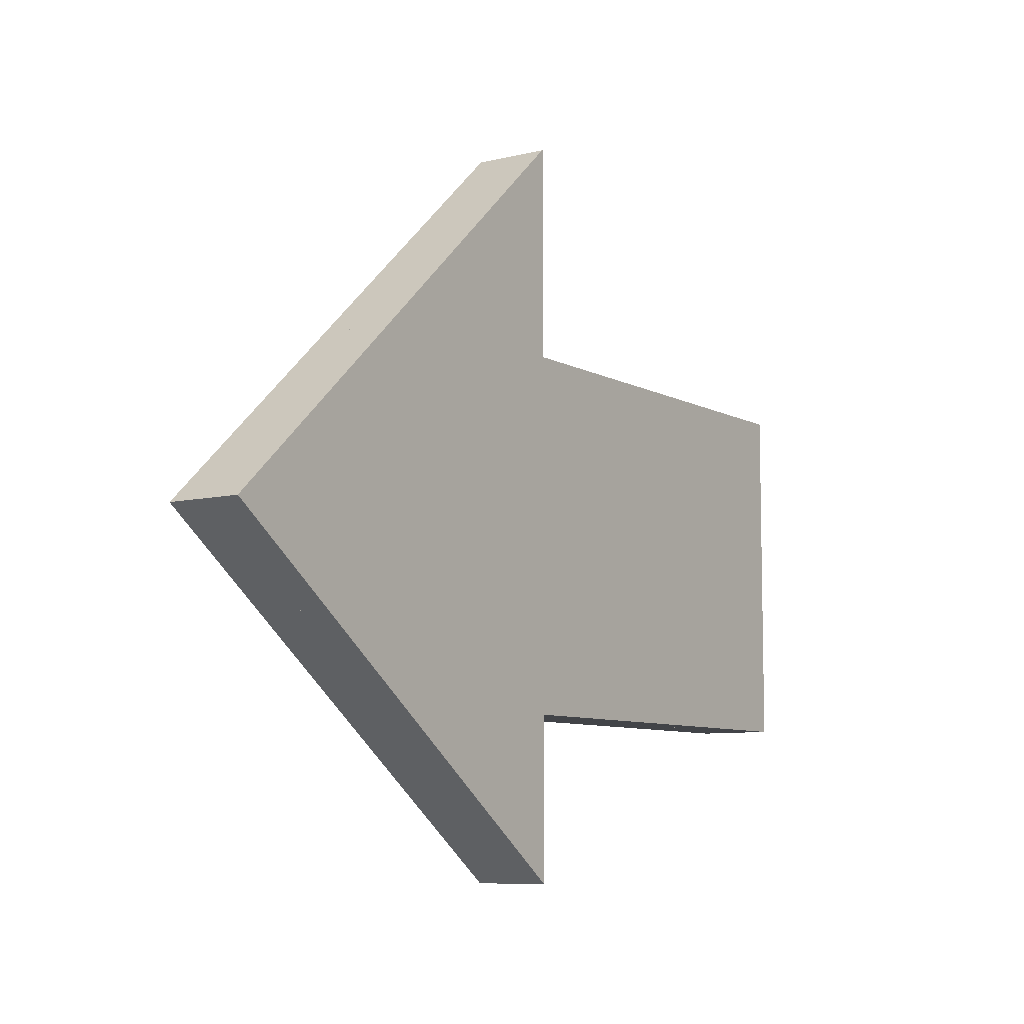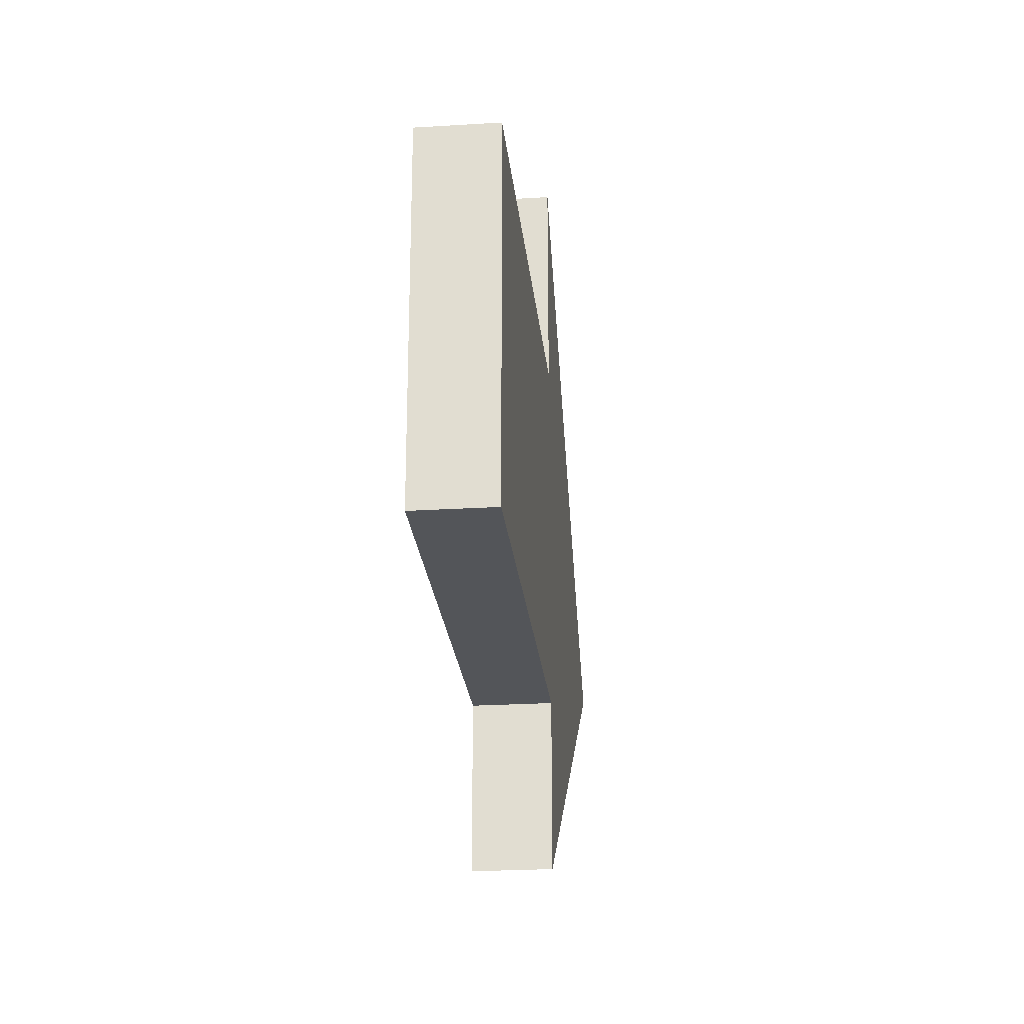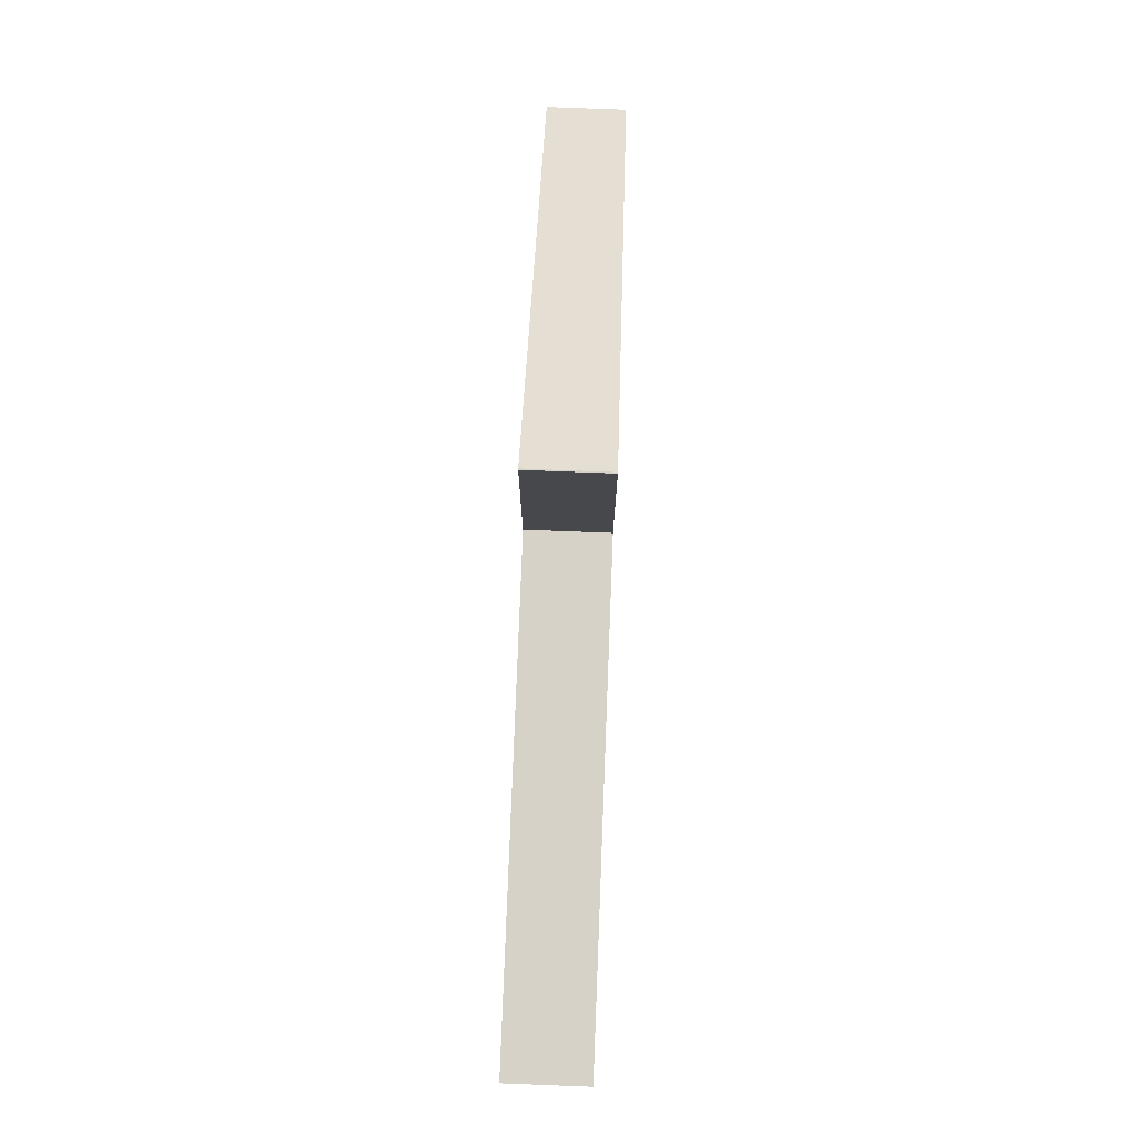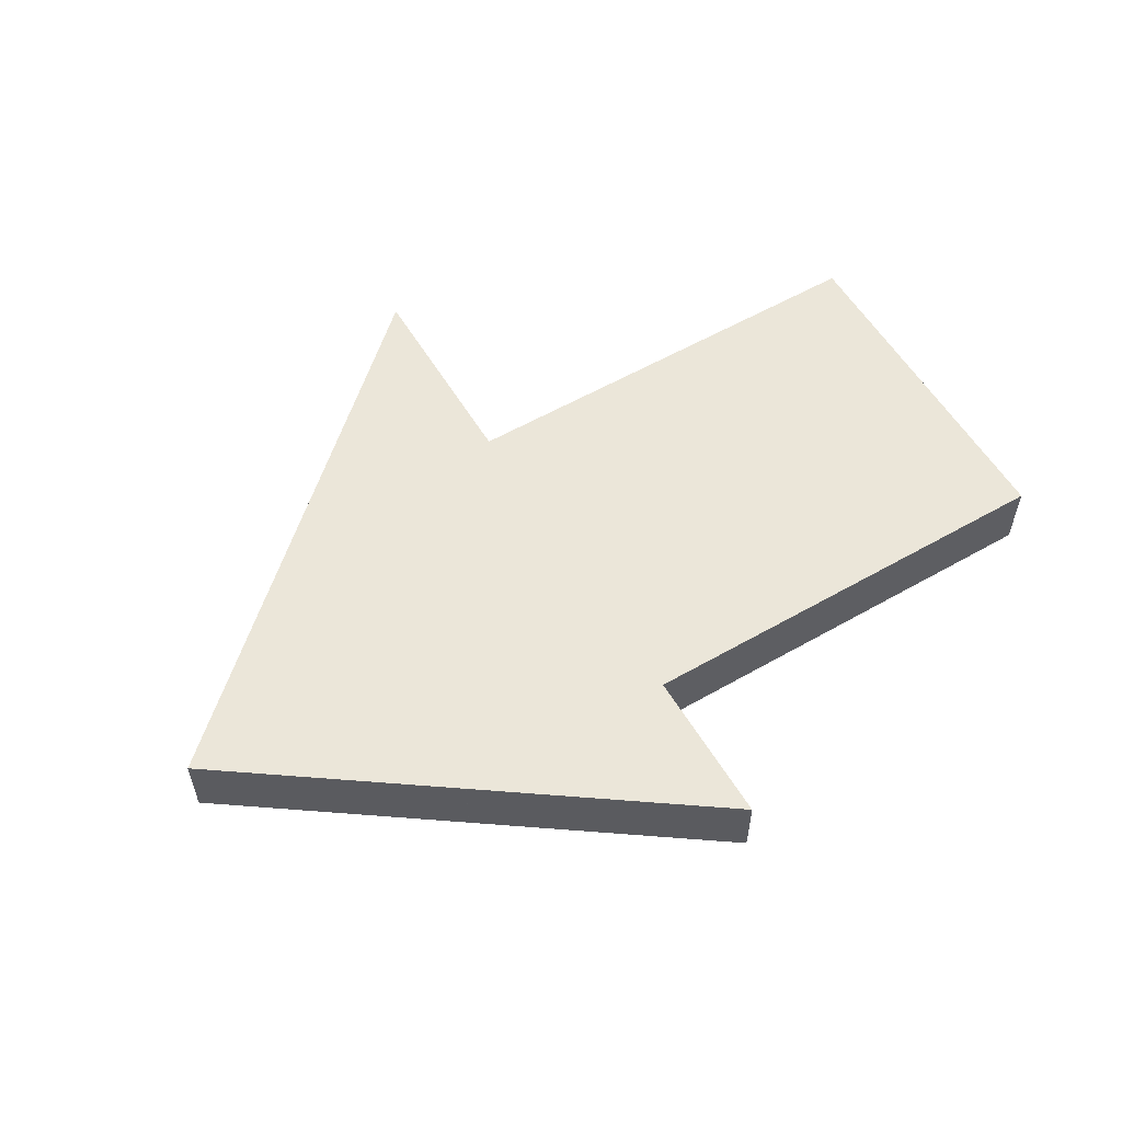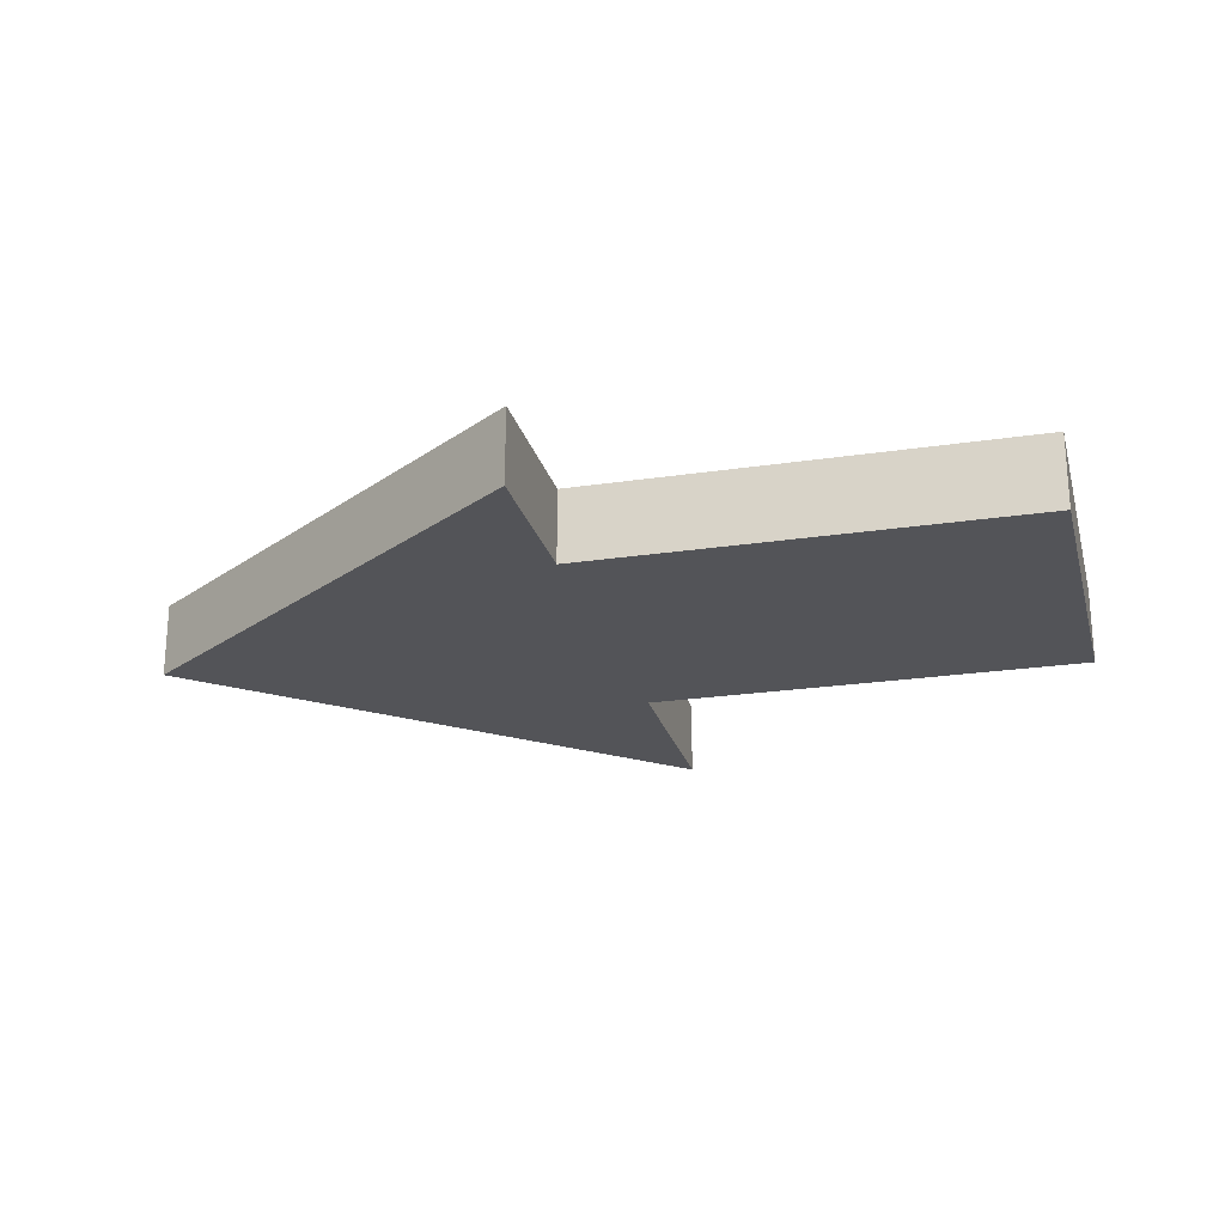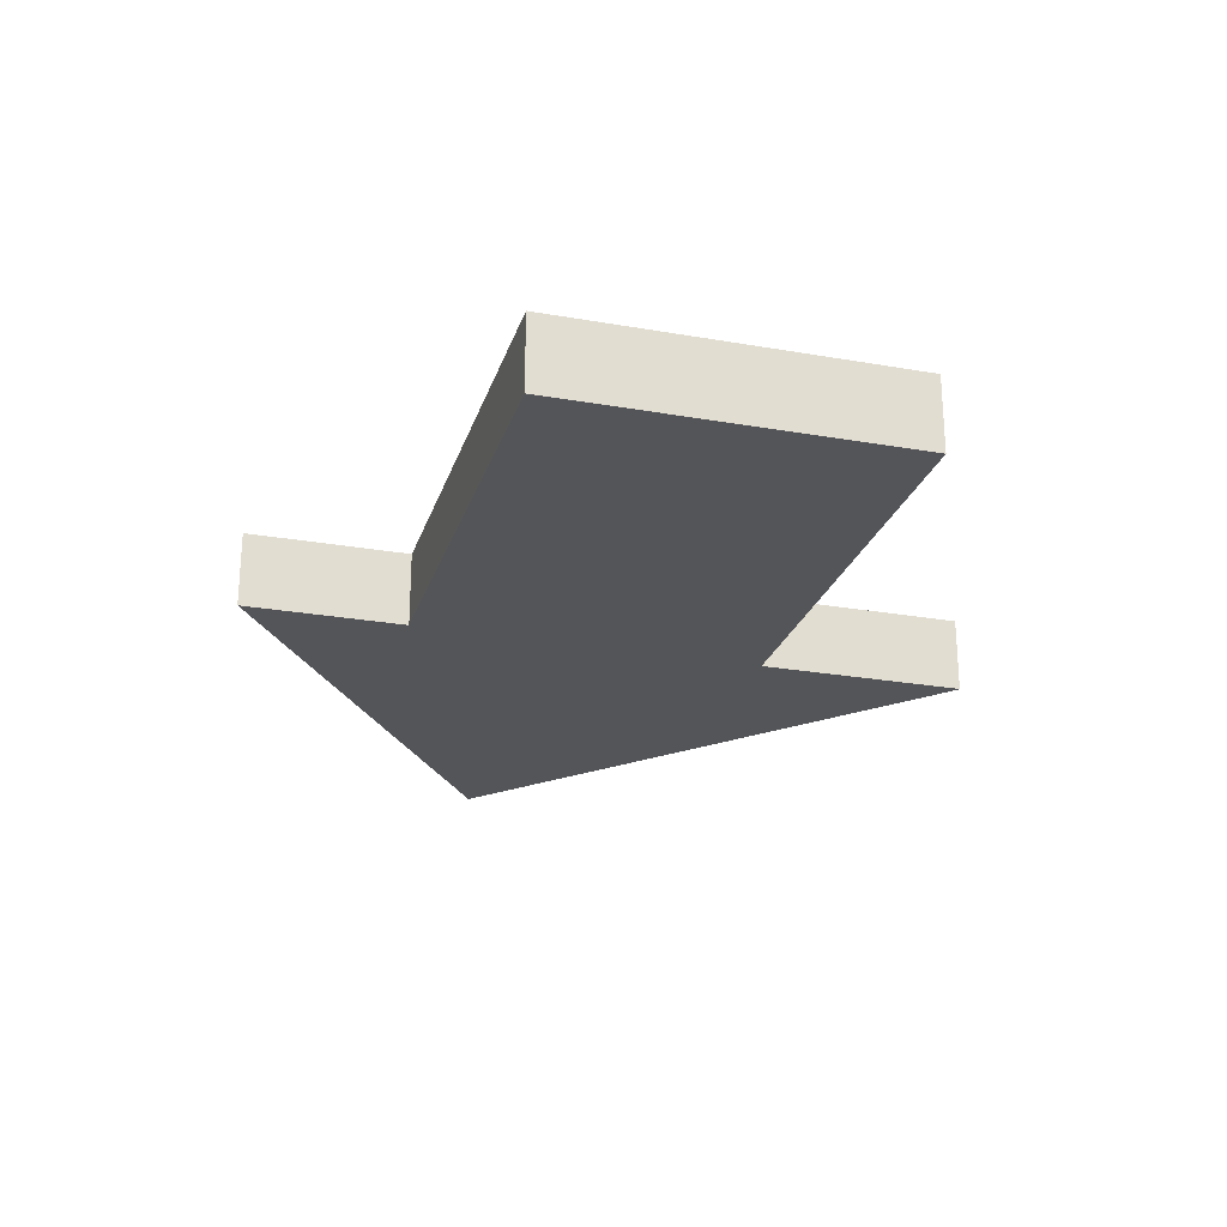
<metadata>
{"format":"obj","ext":"obj","renderer":"f3d","projection":"perspective","resolution":1024,"background":"white","views":[{"elev":-8.1,"azim":124.3,"up":"+Z"},{"elev":-24.4,"azim":-84.2,"up":"+Z"},{"elev":78.6,"azim":-87.8,"up":"+Z"},{"elev":57.0,"azim":149.2,"up":"+Y"},{"elev":-23.4,"azim":-165.8,"up":"+Y"},{"elev":-24.7,"azim":-106.0,"up":"+Y"}]}
</metadata>
<code>
o Cube.001
v 0.4058 0.03837 0.3133
v 0.4058 -0.03837 0.3133
v 0.7696 -0.03837 -0.01402
v 0.7696 0.03837 -0.01402
v 0.3913 -0.03837 -0.2835
v 0.3913 0.03837 -0.2835
v -0.7573 0.03837 -0.2835
v -0.7573 0.03837 0.3133
v -0.7573 -0.03837 0.3133
v -0.7573 -0.03837 -0.2835
f 1 2 3 4
f 5 6 4 3
f 6 7 8 1 4
f 8 9 2 1
f 9 8 7 10
f 3 2 9 10 5
f 10 7 6 5
o Cube.001_Cube.002
v 0.006941 0.03837 -0.5573
v 0.006941 0.03837 0.6706
v 0.008761 0.03837 0.6706
v 0.6037 0.03837 0.1352
v 0.6037 0.03837 -0.1322
v 0.6037 -0.03837 0.1352
v 0.6037 -0.03837 -0.1322
v 0.006941 -0.03837 0.6706
v 0.008761 -0.03837 0.6706
v 0.006941 -0.03837 -0.5573
f 11 12 13 14 15
f 14 16 17 15
f 13 12 18 19
f 17 16 19 18 20
f 18 12 11 20
f 19 16 14 13
f 15 17 20 11
o Cube.006_Cube.008
v 0.006941 0.08842 -0.5573
v 0.006941 0.08842 0.6706
v 0.008761 0.08842 0.6706
v 0.6037 0.08842 0.1352
v 0.6037 0.08842 -0.1322
v 0.6037 0.01167 0.1352
v 0.6037 0.01167 -0.1322
v 0.006941 0.01167 0.6706
v 0.008761 0.01167 0.6706
v 0.006941 0.01167 -0.5573
f 21 22 23 24 25
f 24 26 27 25
f 23 22 28 29
f 27 26 29 28 30
f 28 22 21 30
f 29 26 24 23
f 25 27 30 21
o Cube.007_Cube.009
v 0.4058 0.08842 0.3133
v 0.4058 0.01167 0.3133
v 0.7696 0.01167 -0.01402
v 0.7696 0.08842 -0.01402
v 0.3913 0.01167 -0.2835
v 0.3913 0.08842 -0.2835
v -0.7573 0.08842 -0.2835
v -0.7573 0.08842 0.3133
v -0.7573 0.01167 0.3133
v -0.7573 0.01167 -0.2835
f 31 32 33 34
f 35 36 34 33
f 36 37 38 31 34
f 38 39 32 31
f 39 38 37 40
f 33 32 39 40 35
f 40 37 36 35

</code>
